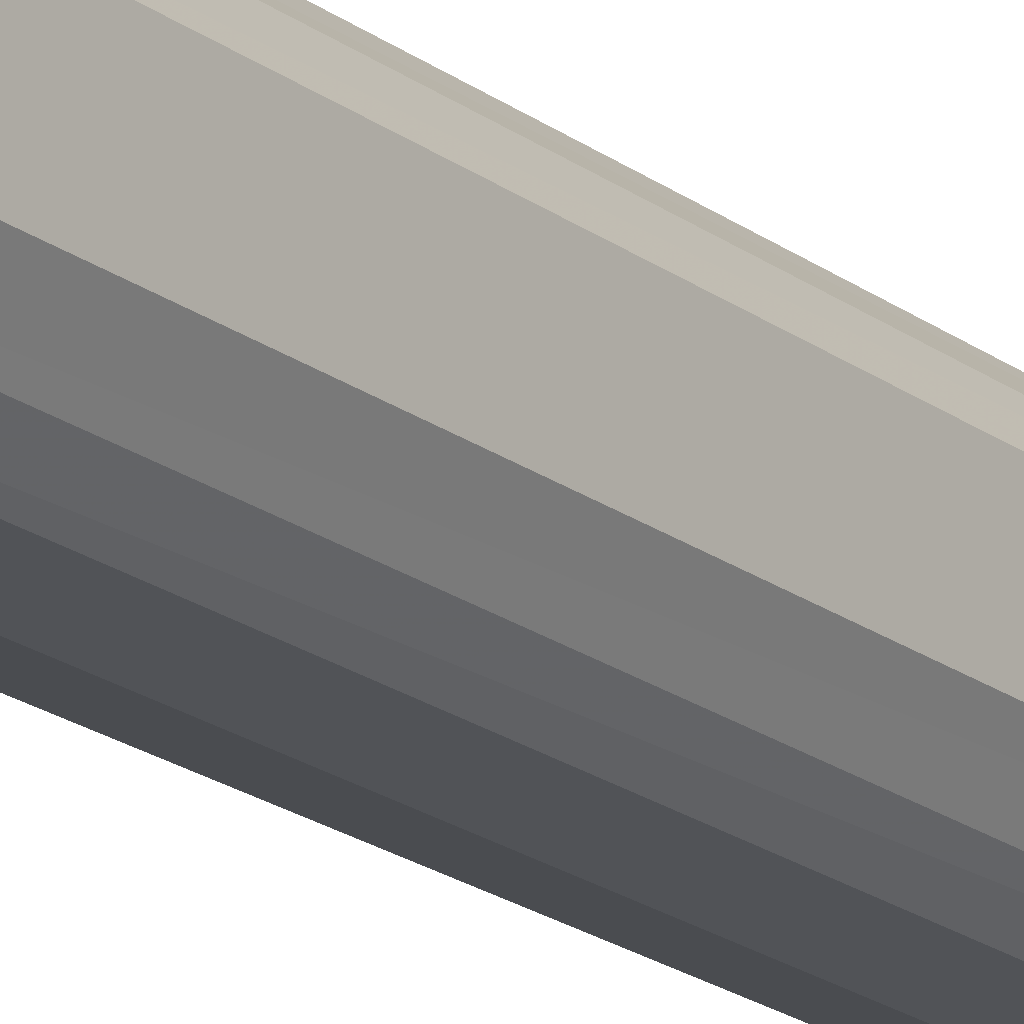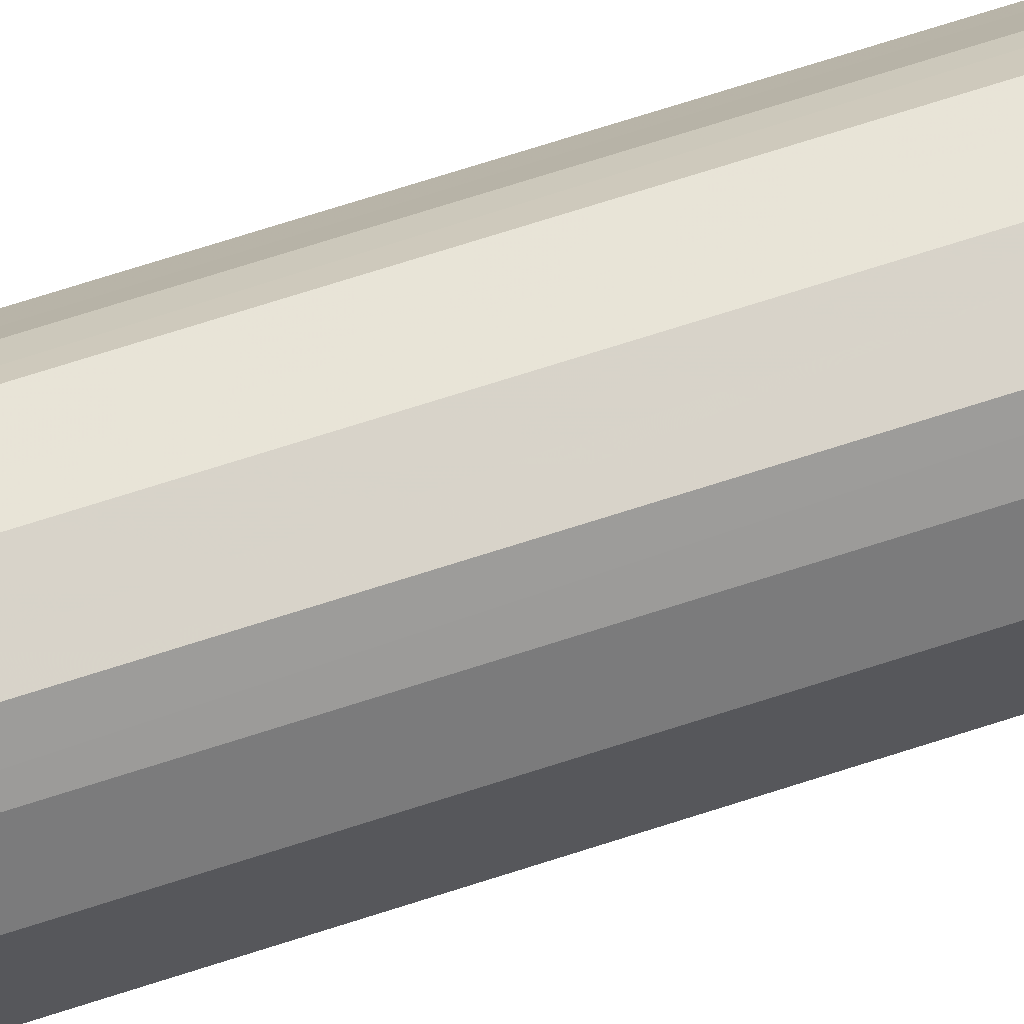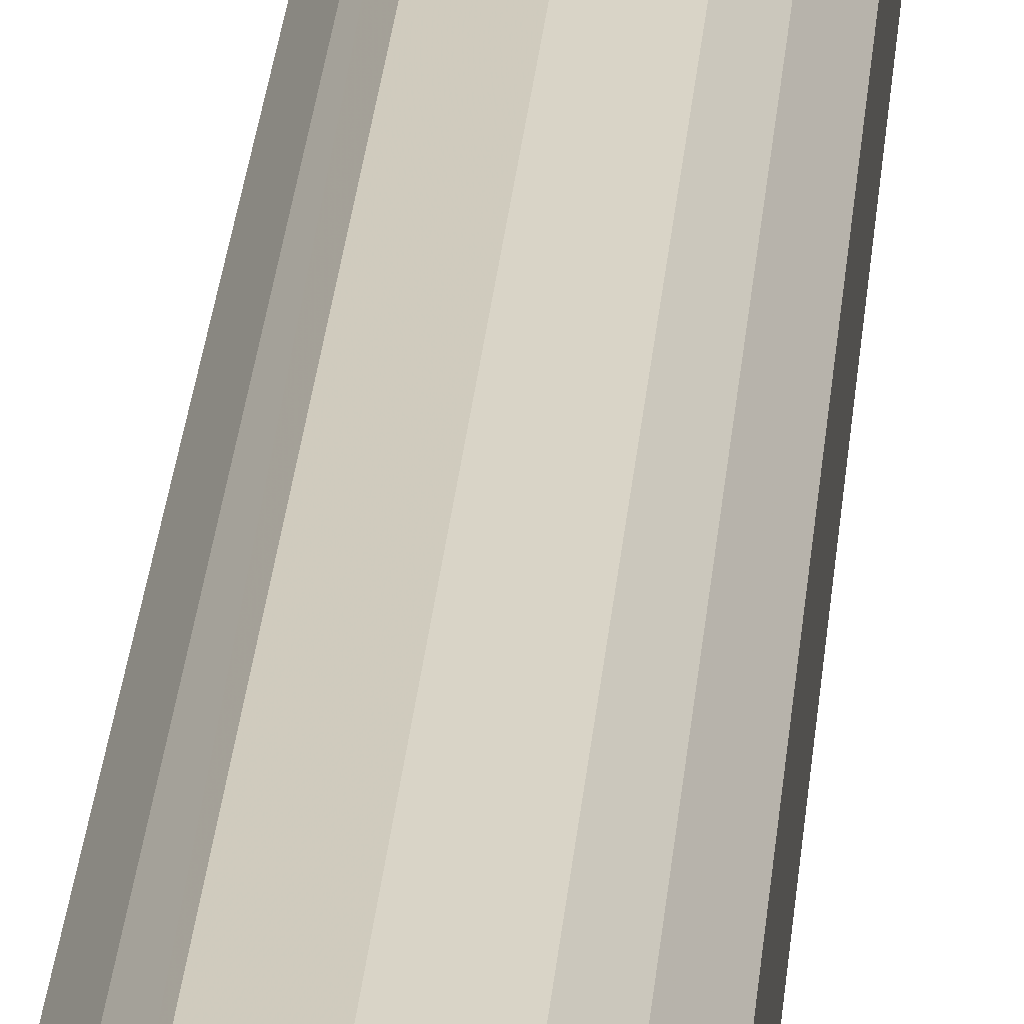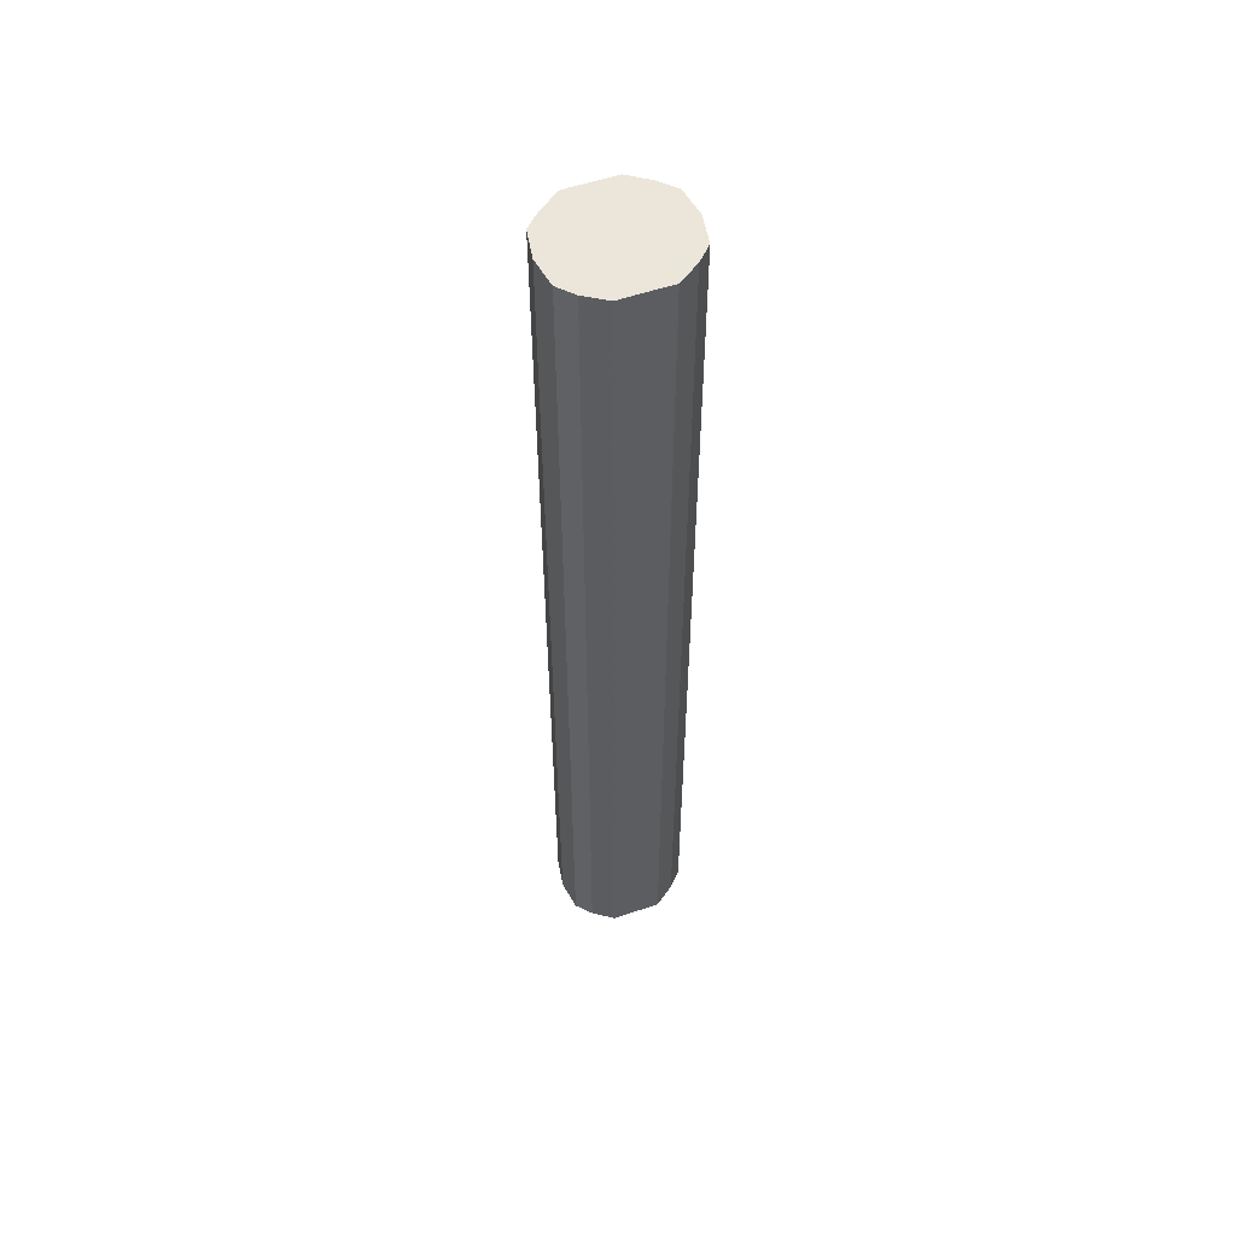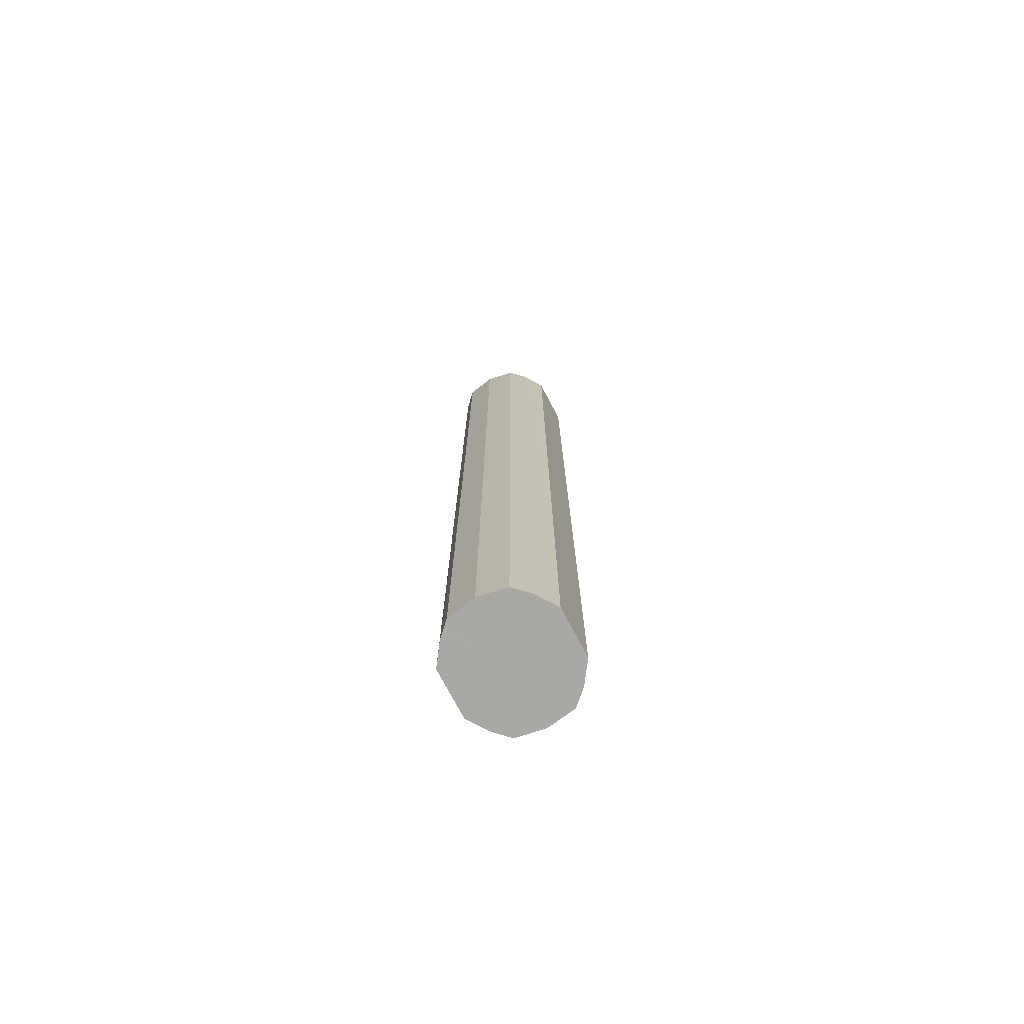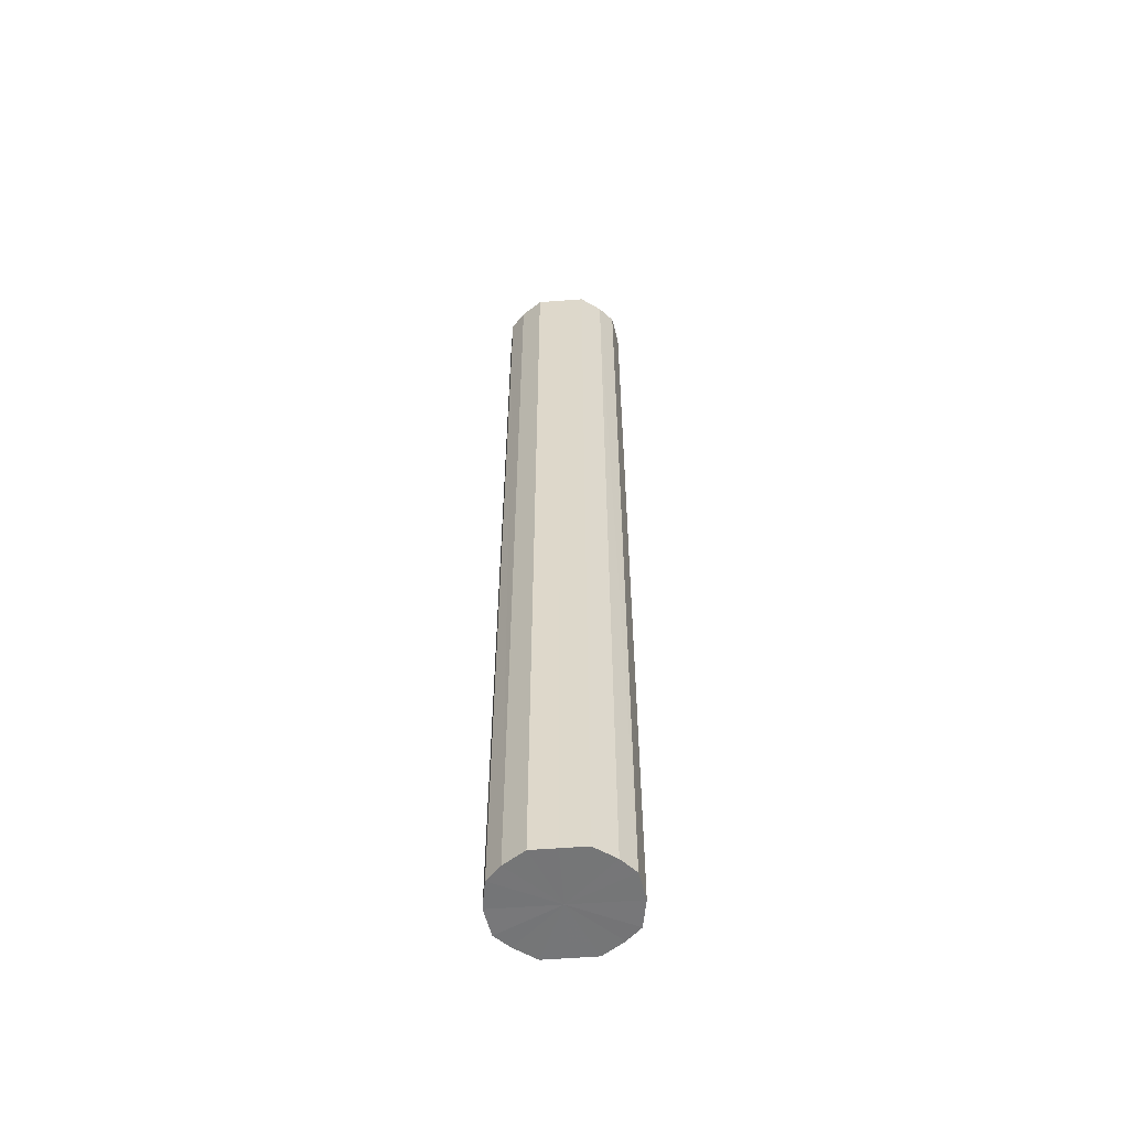
<metadata>
{"format":"obj","ext":"obj","renderer":"f3d","projection":"perspective","resolution":1024,"background":"white","views":[{"elev":-18.0,"azim":-146.3,"up":"+Z"},{"elev":68.0,"azim":71.8,"up":"+Z"},{"elev":27.4,"azim":4.7,"up":"+Z"},{"elev":55.8,"azim":-110.1,"up":"+Y"},{"elev":-75.1,"azim":27.7,"up":"+Y"},{"elev":-56.9,"azim":94.4,"up":"+Y"}]}
</metadata>
<code>
o 26851
v 2206 1888 15.82
v 2206 1888 15.8
v 2206 1889 15.82
v 2206 1888 15.79
v 2206 1889 15.8
v 2206 1888 15.84
v 2206 1889 15.84
v 2206 1888 15.78
v 2206 1889 15.79
v 2206 1888 15.85
v 2206 1889 15.85
v 2206 1888 15.78
v 2206 1889 15.78
v 2206 1888 15.86
v 2206 1889 15.86
v 2206 1888 15.78
v 2206 1889 15.78
v 2206 1888 15.87
v 2206 1889 15.87
v 2206 1888 15.79
v 2206 1889 15.78
v 2206 1888 15.86
v 2206 1889 15.86
v 2206 1888 15.8
v 2206 1889 15.79
v 2206 1888 15.85
v 2206 1889 15.85
v 2206 1888 15.82
v 2206 1889 15.8
v 2206 1888 15.84
v 2206 1889 15.84
v 2206 1889 15.82
v 2206 1889 15.82
v 2206 1888 15.8
v 2206 1889 15.8
v 2206 1888 15.79
v 2206 1889 15.79
v 2206 1889 15.84
v 2206 1888 15.82
v 2206 1889 15.85
v 2206 1888 15.84
v 2206 1888 15.78
v 2206 1889 15.78
v 2206 1889 15.86
v 2206 1888 15.85
v 2206 1889 15.87
v 2206 1888 15.86
v 2206 1888 15.78
v 2206 1889 15.78
v 2206 1889 15.86
v 2206 1888 15.87
v 2206 1889 15.85
v 2206 1888 15.86
v 2206 1888 15.78
v 2206 1889 15.78
v 2206 1889 15.84
v 2206 1888 15.85
v 2206 1889 15.82
v 2206 1888 15.84
v 2206 1888 15.79
v 2206 1889 15.79
v 2206 1889 15.8
v 2206 1888 15.82
v 2206 1888 15.8
v 2206 1888 15.82
v 2206 1888 15.8
v 2206 1888 15.82
v 2206 1888 15.79
v 2206 1888 15.84
v 2206 1888 15.78
v 2206 1888 15.85
v 2206 1888 15.78
v 2206 1888 15.86
v 2206 1888 15.78
v 2206 1888 15.87
v 2206 1888 15.79
v 2206 1888 15.86
v 2206 1888 15.8
v 2206 1888 15.85
v 2206 1888 15.82
v 2206 1888 15.84
v 2206 1889 15.82
v 2206 1889 15.82
v 2206 1889 15.8
v 2206 1889 15.84
v 2206 1889 15.79
v 2206 1889 15.85
v 2206 1889 15.78
v 2206 1889 15.86
v 2206 1889 15.78
v 2206 1889 15.87
v 2206 1889 15.78
v 2206 1889 15.86
v 2206 1889 15.79
v 2206 1889 15.85
v 2206 1889 15.8
v 2206 1889 15.84
v 2206 1889 15.82
f 1 2 3
f 2 4 5
f 6 1 7
f 4 8 9
f 10 6 11
f 8 12 13
f 14 10 15
f 12 16 17
f 18 14 19
f 16 20 21
f 22 18 23
f 20 24 25
f 26 22 27
f 24 28 29
f 30 26 31
f 28 30 32
f 33 34 35
f 35 36 37
f 38 39 33
f 40 41 38
f 37 42 43
f 44 45 40
f 46 47 44
f 43 48 49
f 50 51 46
f 52 53 50
f 49 54 55
f 56 57 52
f 58 59 56
f 55 60 61
f 62 63 58
f 61 64 62
f 65 66 67
f 65 68 66
f 65 67 69
f 65 70 68
f 65 69 71
f 65 72 70
f 65 71 73
f 65 74 72
f 65 73 75
f 65 76 74
f 65 75 77
f 65 78 76
f 65 77 79
f 65 80 78
f 65 79 81
f 65 81 80
f 82 83 84
f 82 85 83
f 82 84 86
f 82 87 85
f 82 86 88
f 82 89 87
f 82 88 90
f 82 91 89
f 82 90 92
f 82 93 91
f 82 92 94
f 82 95 93
f 82 94 96
f 82 97 95
f 82 96 98
f 82 98 97

</code>
